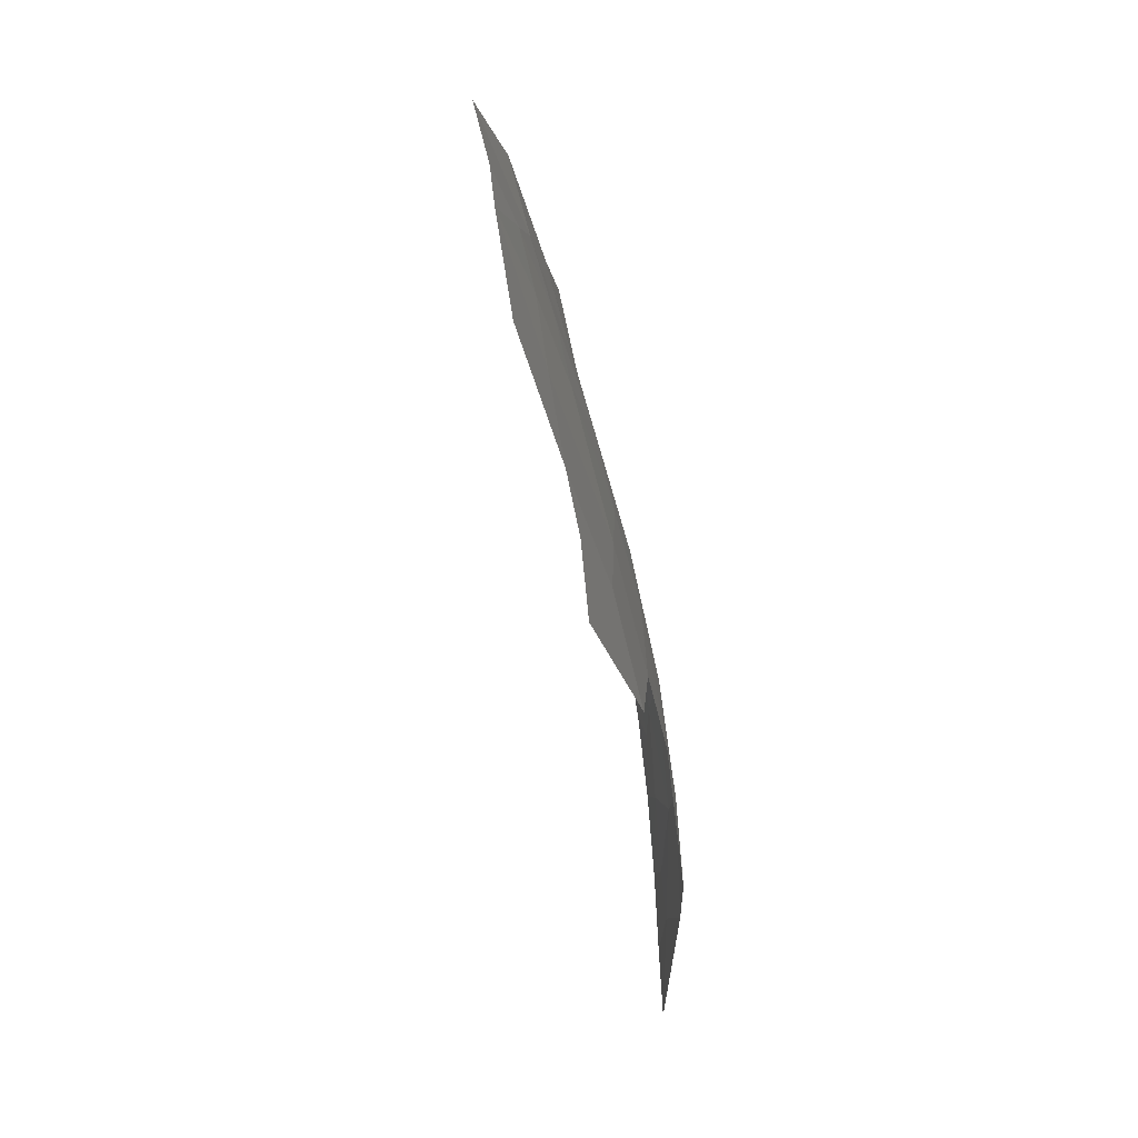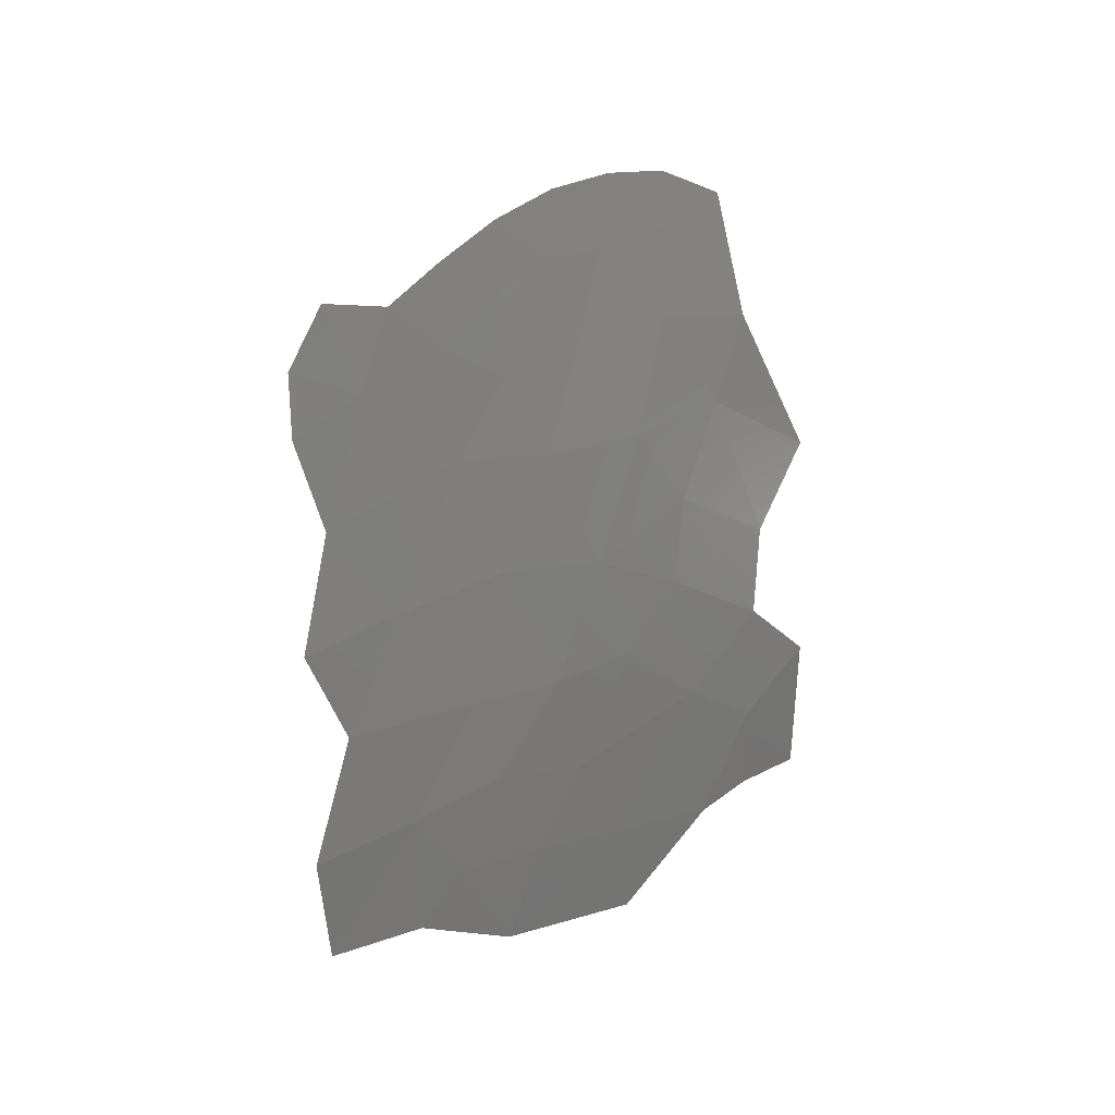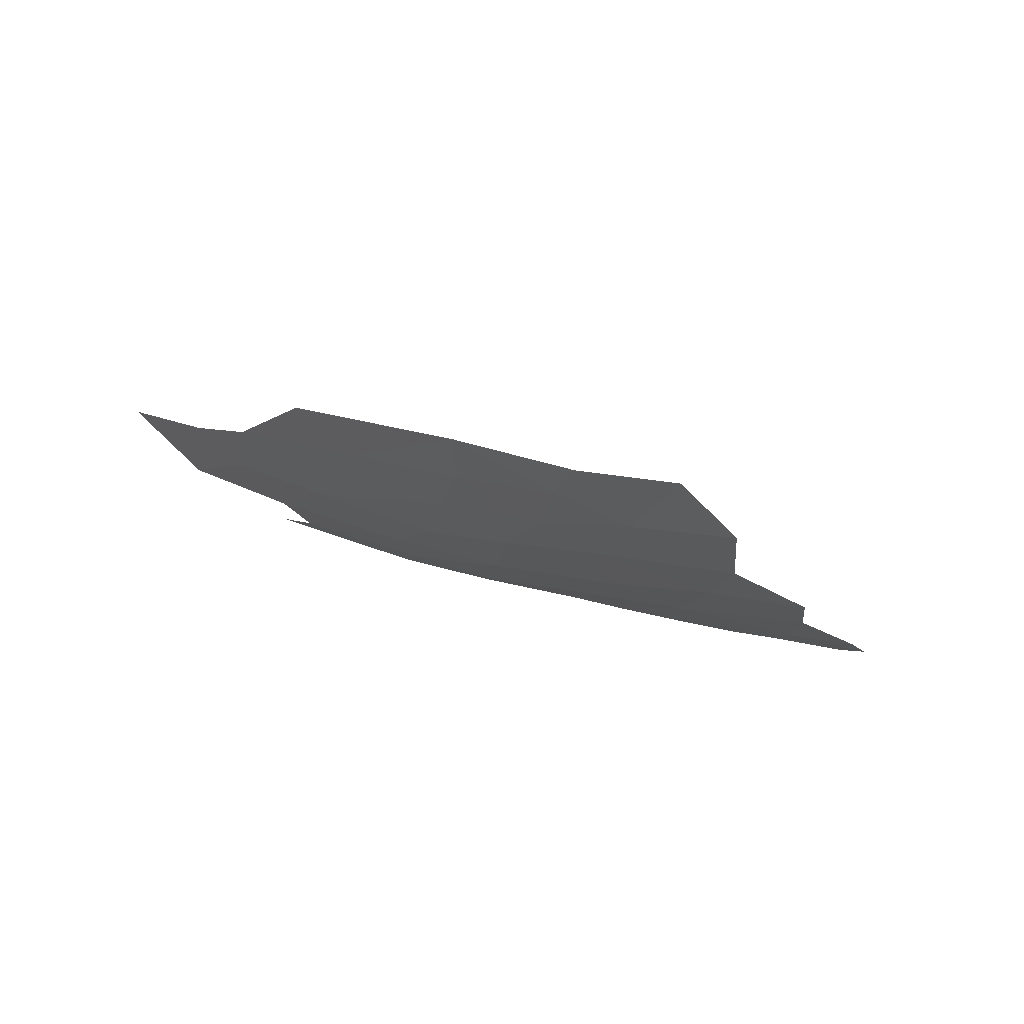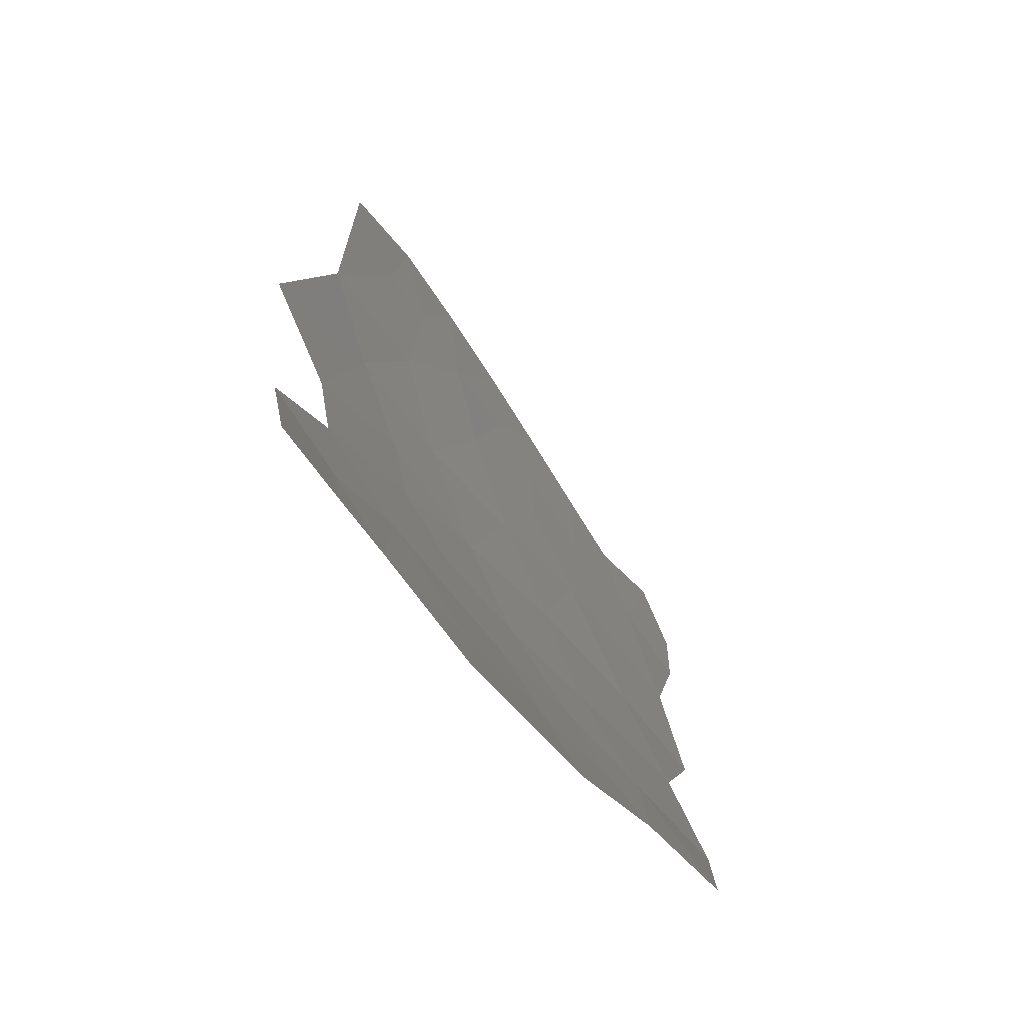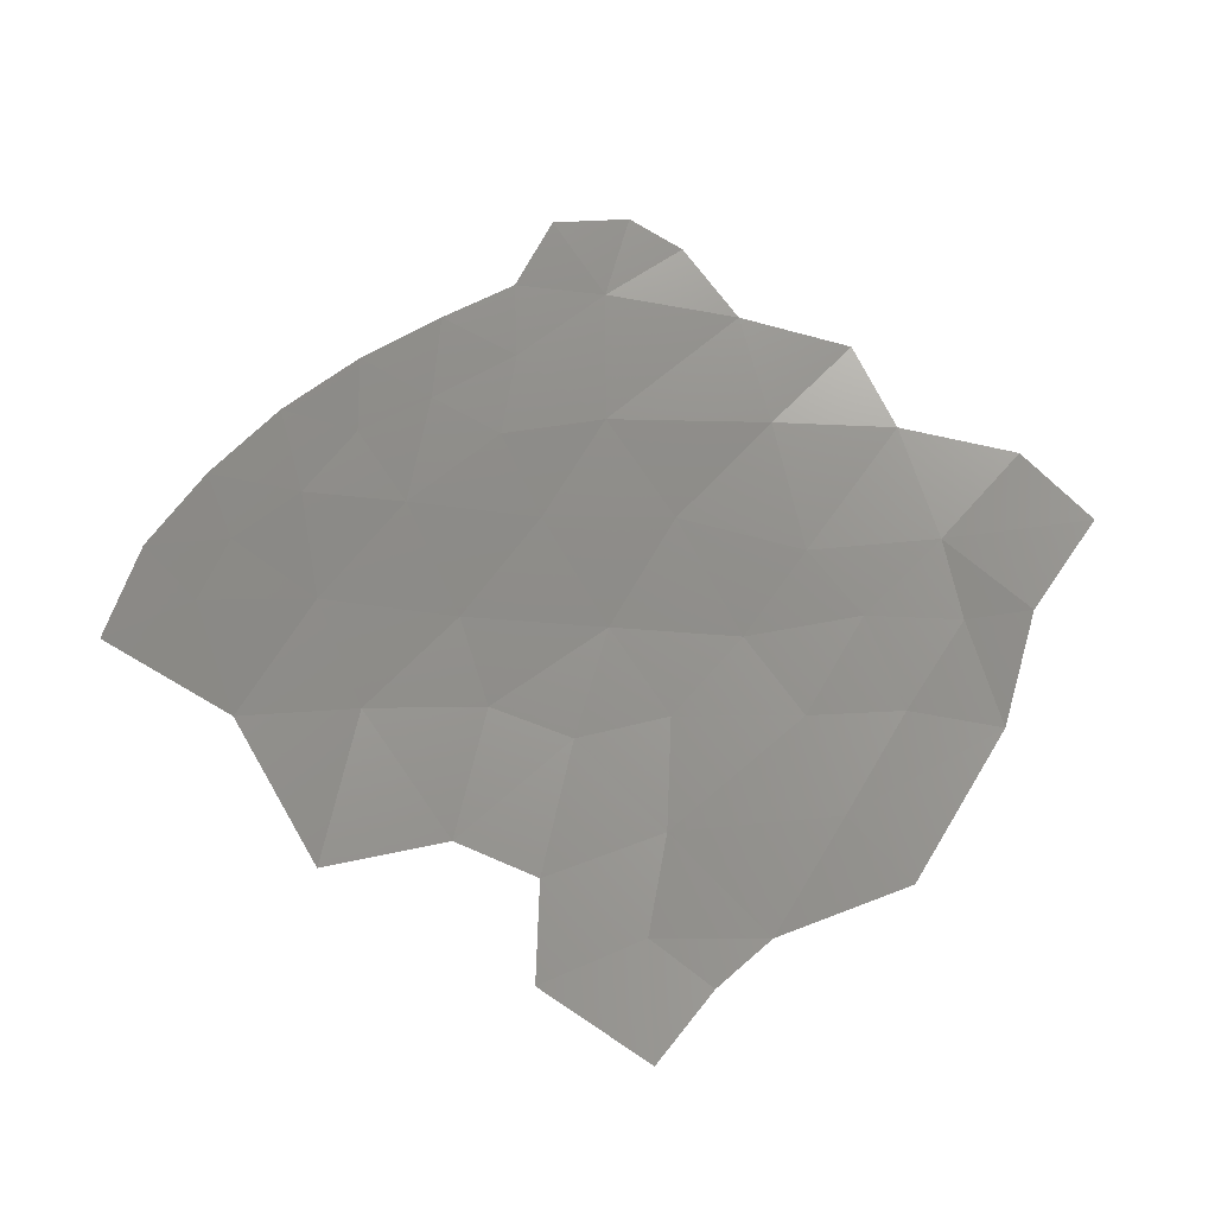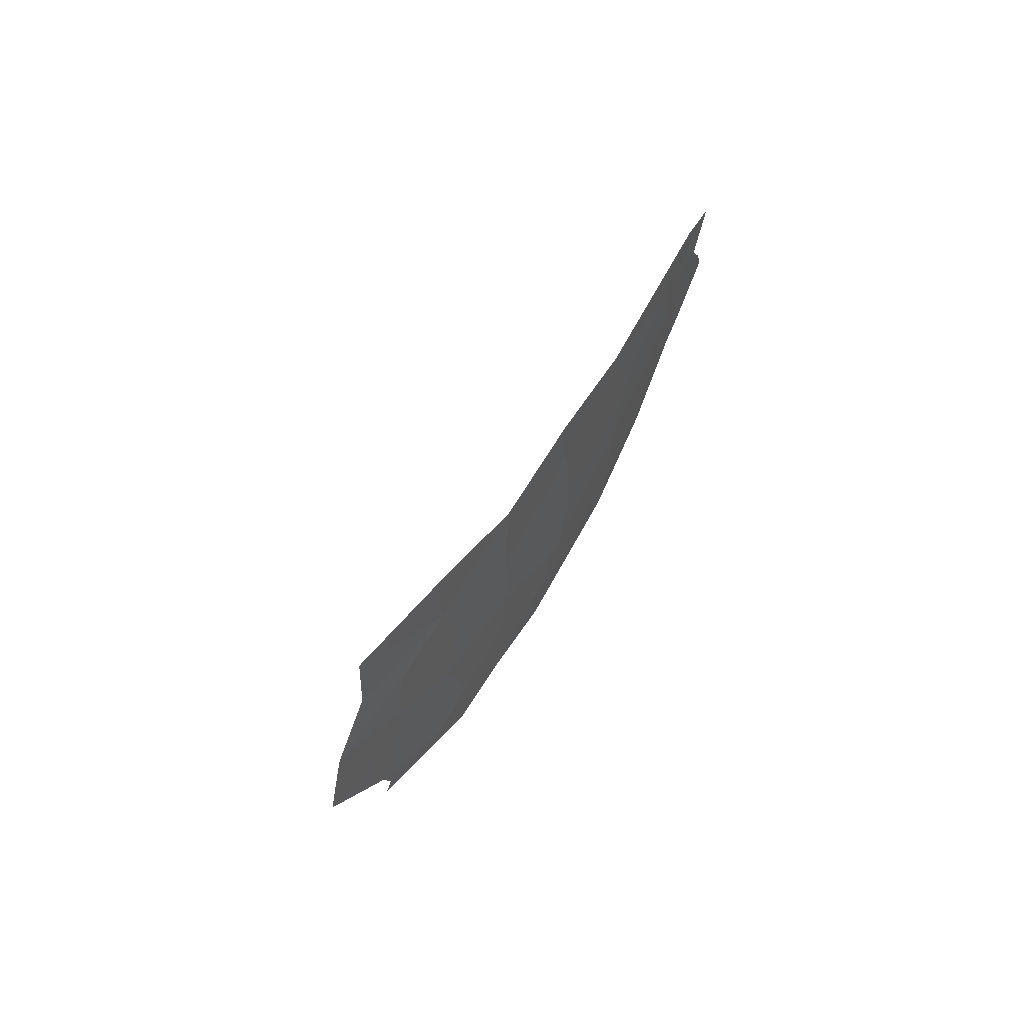
<metadata>
{"format":"stl","ext":"stl","renderer":"f3d","projection":"perspective","resolution":1024,"background":"white","views":[{"elev":-77.6,"azim":-12.2,"up":"+Z"},{"elev":-34.1,"azim":37.6,"up":"+Y"},{"elev":-73.9,"azim":-108.3,"up":"+Y"},{"elev":-20.9,"azim":-149.5,"up":"+Y"},{"elev":-19.1,"azim":-117.6,"up":"+Z"},{"elev":-51.1,"azim":-21.8,"up":"+Y"}]}
</metadata>
<code>
# stl→obj: 56 verts, 84 faces
v 200.3 192.1 124.2
v 198.2 187.2 125.2
v 199.9 190 119.9
v 197 183.8 120
v 194.5 179.5 125.1
v 202 193.6 103.1
v 204.1 199.7 101.6
v 203.6 197.9 109.7
v 201.8 193.5 114.6
v 202.3 196.4 120.4
v 192.7 175.7 129.4
v 191.5 173.8 124.8
v 201.4 192 110
v 199.6 188.2 108.4
v 193.9 178 118.2
v 200.1 189.8 101.3
v 197.3 184.3 103.6
v 197.4 185.3 98.31
v 195.7 180.7 113.7
v 198.9 186.7 114.2
v 197.4 184 109.6
v 194.1 180.3 98.16
v 195.3 182.8 95.72
v 190.4 172.2 118.7
v 192.5 175.6 114.7
v 190.4 174.6 100.6
v 192.5 177 104.2
v 195 181.1 130.9
v 194 178.3 109.5
v 188.4 168.6 123.3
v 186 166 119.3
v 205.2 203.9 108.9
v 204 200.3 115.2
v 200.9 195.2 130.3
v 199.5 191.8 132.3
v 199.7 191.5 128.4
v 199.8 190.1 95.98
v 191.2 174.1 109.6
v 201.4 195.5 126
v 203.7 201.4 120.5
v 196.3 185.6 92.01
v 189.8 171.5 114.3
v 188.4 170.3 108.5
v 205.2 206.1 114.5
v 205.9 210.5 112
v 205.5 208.8 117
v 204.7 204.6 117.8
v 197.8 187.4 132
v 197.1 186.4 136.2
v 196.1 183.8 134.7
v 198.5 190.1 135.8
v 187.6 168.8 114.6
v 202.8 198.9 123.9
v 204.7 206 121
v 203.7 202.7 124.7
v 202.4 199.1 127.8
f 1 2 3
f 4 2 5
f 6 7 8
f 3 9 10
f 5 11 12
f 6 13 14
f 5 12 15
f 16 17 18
f 3 2 4
f 4 15 19
f 20 19 21
f 18 22 23
f 15 24 25
f 26 22 27
f 4 5 15
f 11 5 28
f 15 12 24
f 21 19 29
f 1 3 10
f 30 31 24
f 8 32 33
f 34 35 36
f 37 16 18
f 9 8 33
f 18 17 22
f 16 14 17
f 27 29 38
f 1 10 39
f 10 33 40
f 3 4 20
f 4 19 20
f 12 30 24
f 18 23 41
f 19 25 29
f 38 25 42
f 26 27 43
f 38 42 43
f 8 7 32
f 10 9 33
f 37 18 41
f 33 32 44
f 19 15 25
f 44 45 46
f 33 44 47
f 32 45 44
f 22 17 27
f 17 21 29
f 48 49 50
f 28 48 50
f 16 6 14
f 9 3 20
f 8 9 13
f 14 13 20
f 14 20 21
f 17 14 21
f 27 38 43
f 29 25 38
f 25 24 42
f 27 17 29
f 48 35 51
f 49 48 51
f 36 35 48
f 42 24 52
f 43 42 52
f 24 31 52
f 6 8 13
f 13 9 20
f 44 46 47
f 2 1 36
f 36 1 39
f 40 33 47
f 10 40 53
f 5 2 28
f 39 10 53
f 40 47 54
f 40 54 55
f 47 46 54
f 28 2 48
f 53 40 55
f 53 55 56
f 39 53 56
f 34 39 56
f 34 36 39
f 2 36 48

</code>
